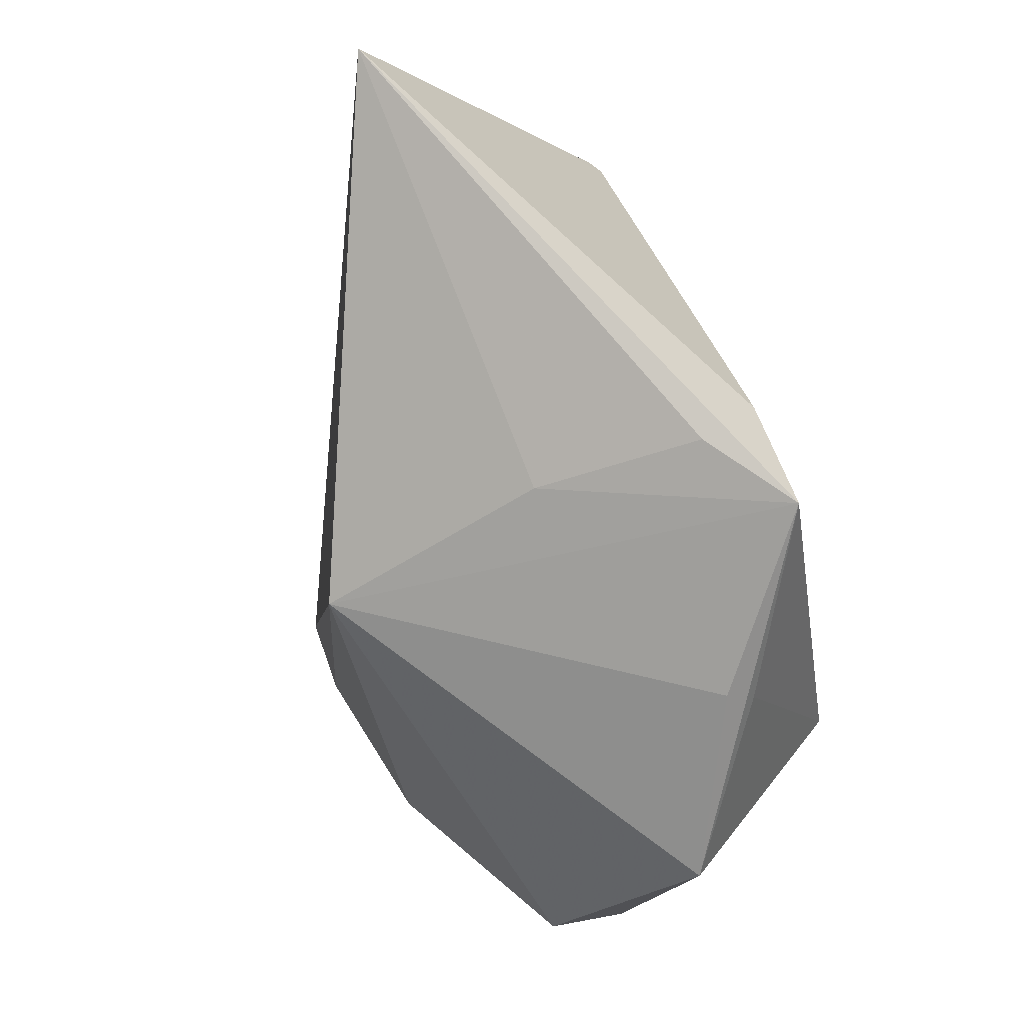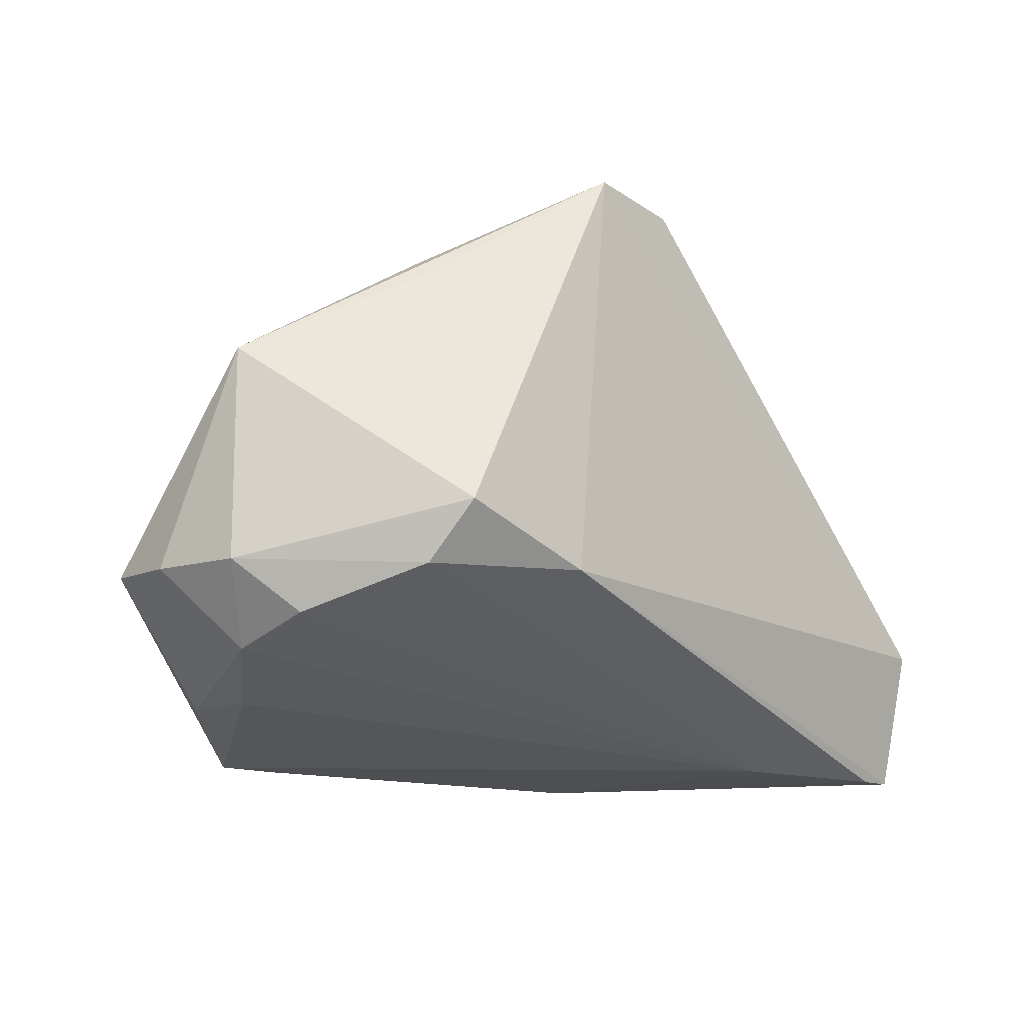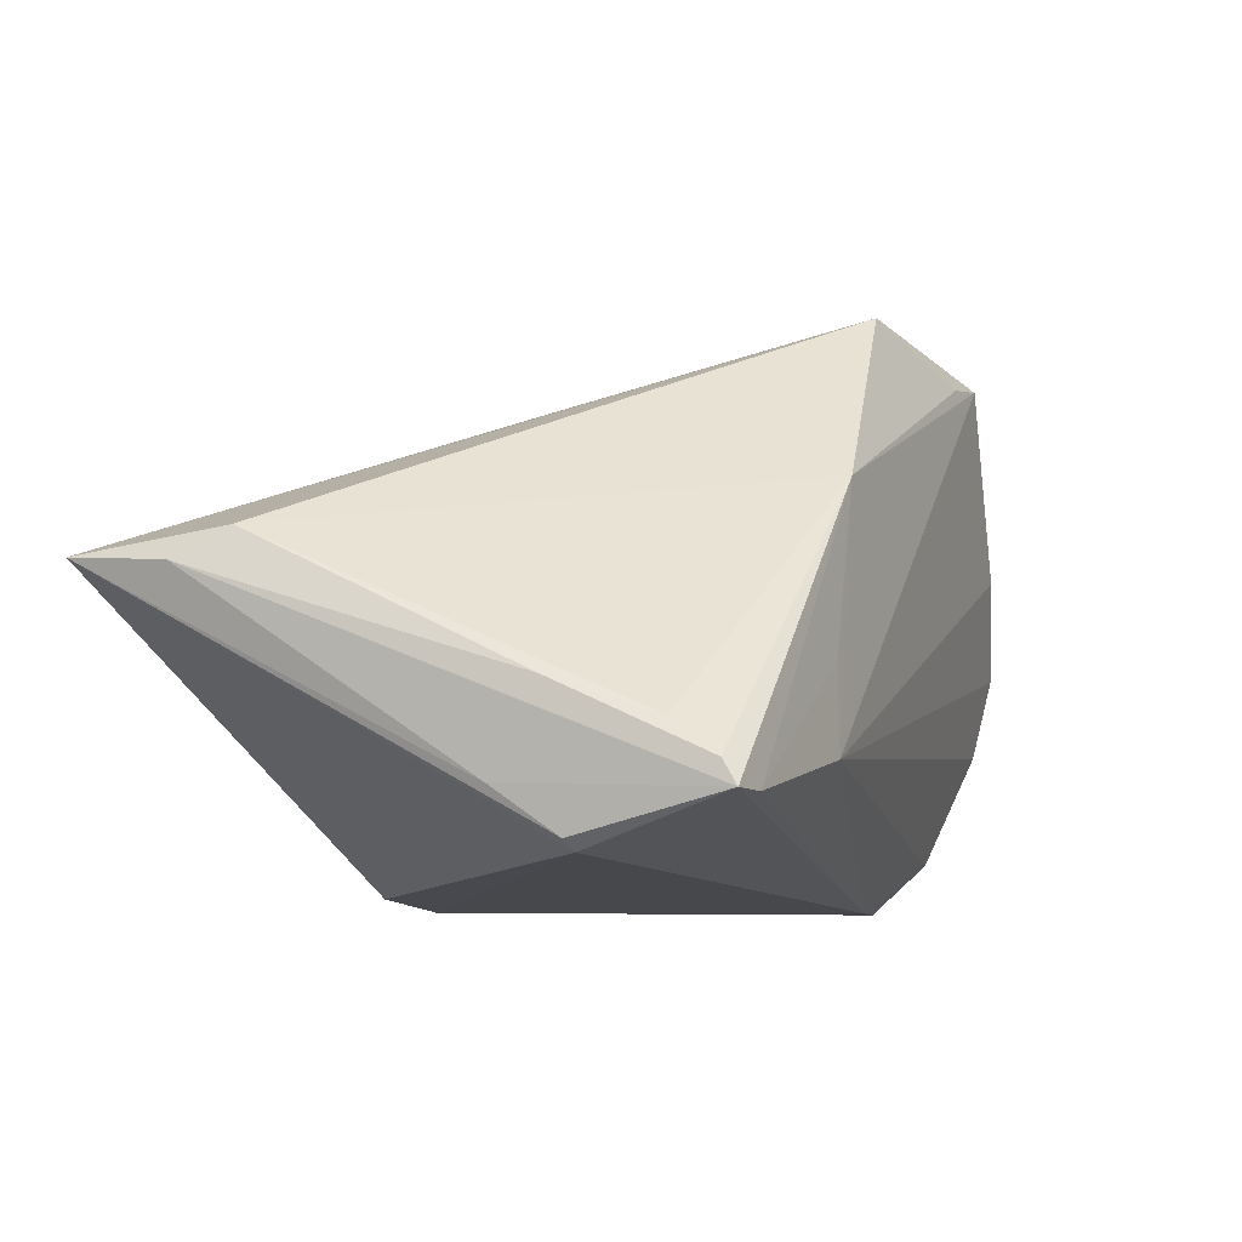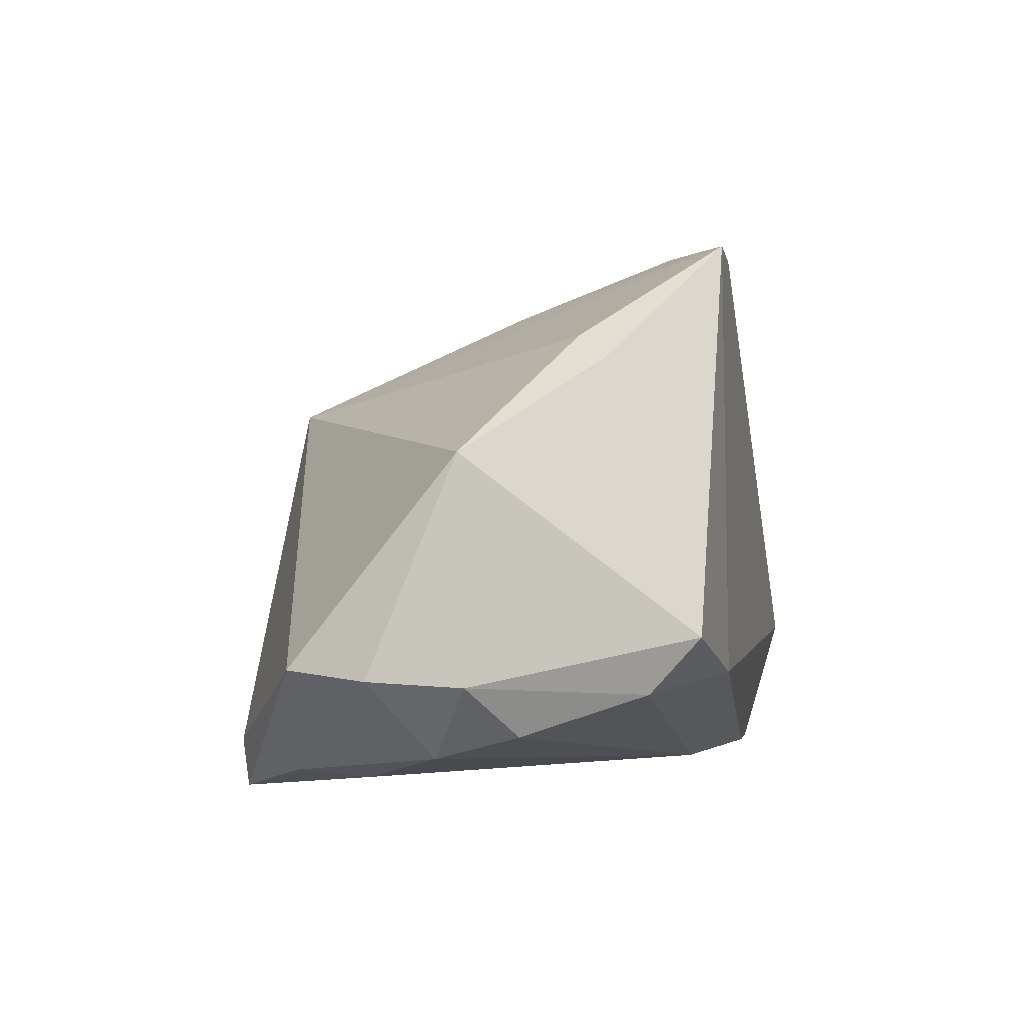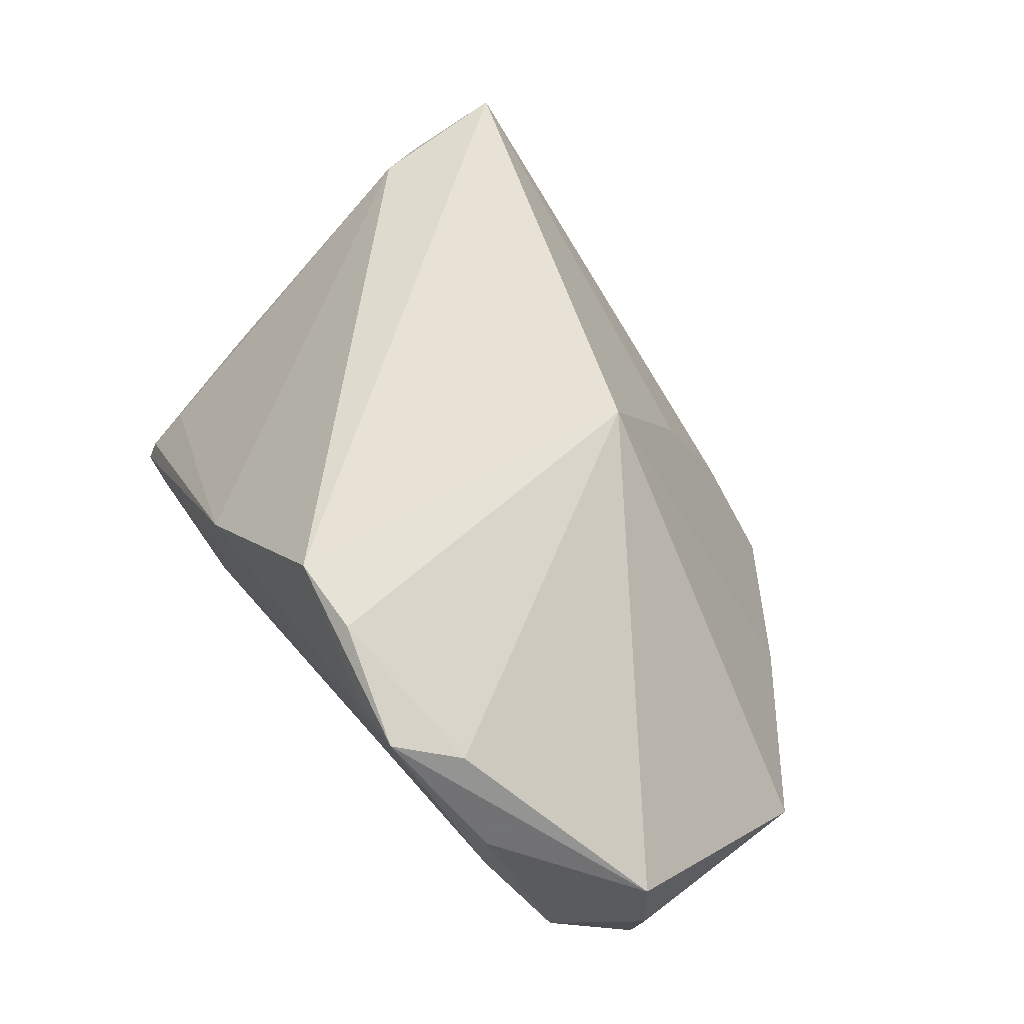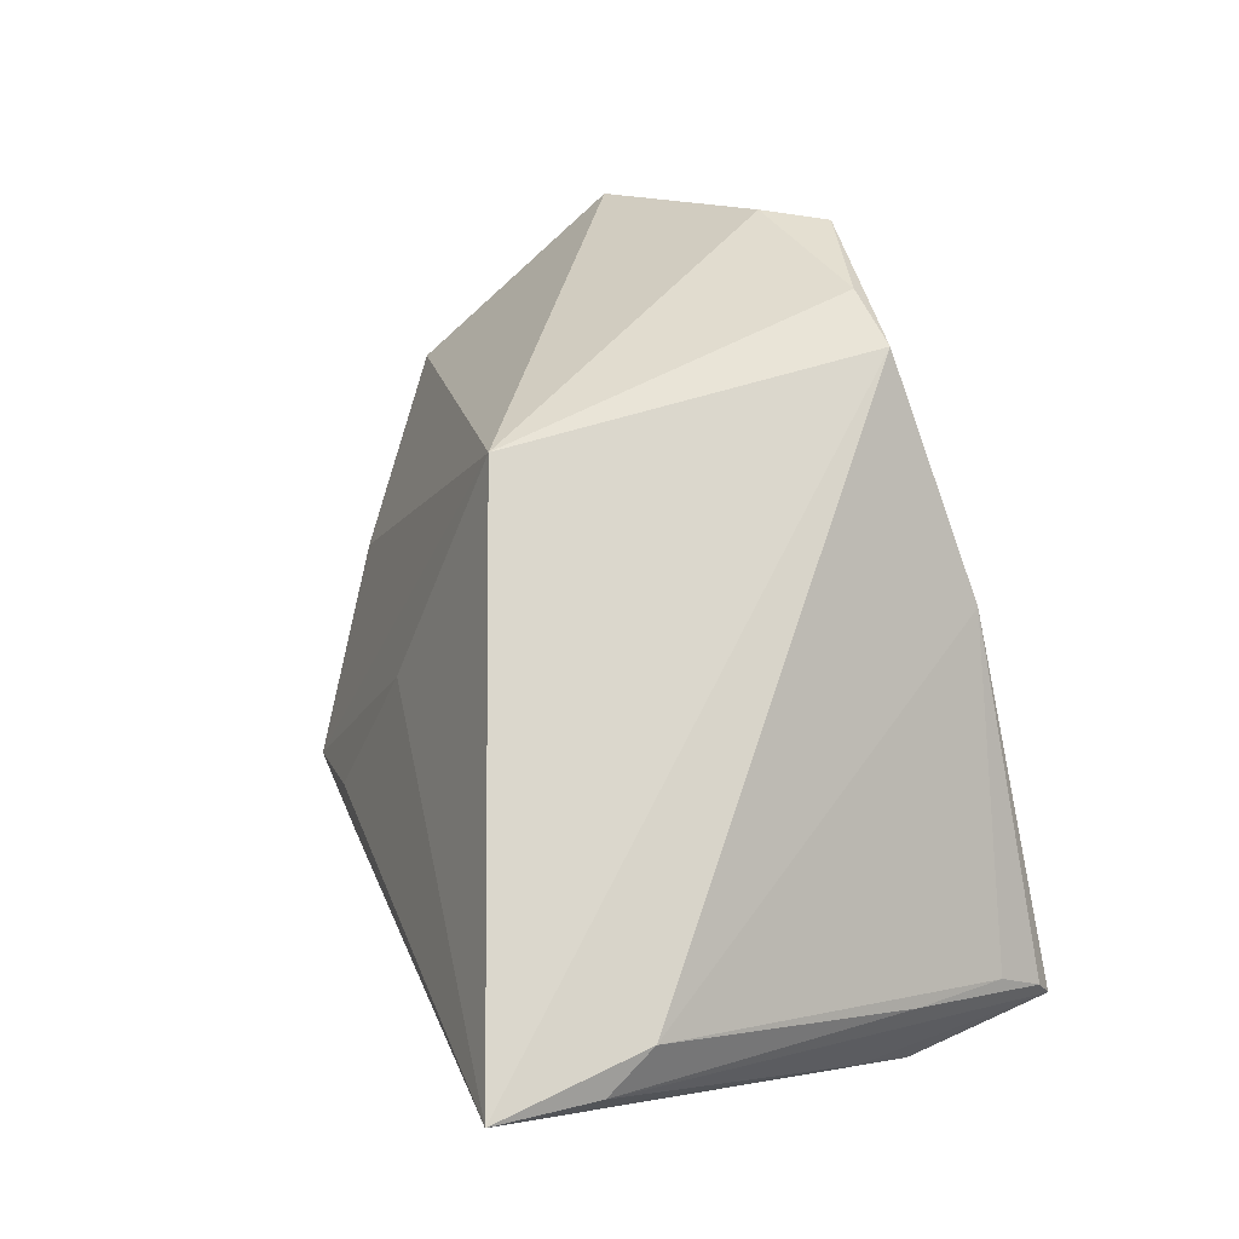
<metadata>
{"format":"obj","ext":"obj","renderer":"f3d","projection":"perspective","resolution":1024,"background":"white","views":[{"elev":79.8,"azim":69.0,"up":"+Y"},{"elev":-18.0,"azim":131.4,"up":"+Y"},{"elev":-11.8,"azim":-64.7,"up":"+Z"},{"elev":-0.8,"azim":101.8,"up":"+Y"},{"elev":69.8,"azim":54.4,"up":"+Z"},{"elev":49.7,"azim":-110.7,"up":"+Z"}]}
</metadata>
<code>
v 0.03354 -0.02726 0.01583
v -0.021 -0.03045 -0.01004
v 0.004741 0.02877 -0.01962
v -0.04173 -0.02833 -0.02117
v 0.03126 0.01541 -0.01633
v -0.01652 -0.03046 0.007355
v -0.04385 -0.01343 -0.01374
v -0.04033 -0.01503 -0.02784
v -0.04173 -0.02378 -0.01759
v -0.04684 0.01427 0.0008525
v 0.003508 0.02853 -0.02605
v 0.008702 -0.02717 0.02784
v 0.01515 -0.03032 0.02398
v 0.02105 -0.01728 -0.02784
v 0.04868 -0.01698 0.004332
v 0.02639 -0.02489 0.02422
v 0.02116 -0.03046 0.02537
v 0.03385 -0.02781 0.007955
v -0.03754 -0.02994 -0.02345
v 0.04217 -0.02492 -0.001096
v -0.04868 0.01966 -0.002081
v 0.04215 -0.02264 -0.009533
v 0.002219 0.02253 -0.001707
v -0.0209 -0.03046 -0.0187
v -0.04172 -0.01454 -0.02683
v 0.01472 0.02878 -0.02651
v -0.04834 0.03046 -0.0007655
v -0.04158 -0.02968 -0.02359
v 0.04728 0.005123 -0.004473
v 0.0357 -0.01299 -0.02668
v 0.004339 0.01125 0.02366
v 0.0004143 -0.02717 0.02763
v -0.04314 -0.008283 -0.02217
v 0.03663 -0.0187 -0.02157
v 0.04767 -0.01752 -0.005287
v 0.0471 -0.01606 0.01267
v 0.0302 0.01775 -0.01336
f 27 31 23
f 23 31 26
f 27 26 11
f 11 8 27
f 26 8 11
f 28 8 14
f 26 30 14
f 14 8 26
f 21 10 27
f 27 33 21
f 21 33 28
f 24 17 6
f 10 6 32
f 32 31 27
f 27 10 32
f 26 31 37
f 37 29 26
f 31 29 37
f 30 29 35
f 5 30 26
f 26 29 5
f 5 29 30
f 3 26 27
f 27 23 3
f 3 23 26
f 18 24 20
f 18 17 24
f 36 29 31
f 25 8 28
f 28 33 25
f 27 8 25
f 25 33 27
f 28 14 19
f 19 14 24
f 19 6 28
f 34 14 30
f 30 35 34
f 24 14 34
f 9 6 10
f 31 32 12
f 12 32 17
f 13 6 17
f 17 32 13
f 13 32 6
f 16 36 31
f 17 36 16
f 31 12 16
f 16 12 17
f 15 35 29
f 29 36 15
f 20 35 15
f 15 36 20
f 1 18 20
f 20 36 1
f 17 18 1
f 1 36 17
f 24 6 2
f 2 19 24
f 6 19 2
f 22 35 20
f 22 34 35
f 20 24 22
f 24 34 22
f 7 9 10
f 10 21 7
f 9 7 4
f 28 6 4
f 6 9 4
f 4 21 28
f 4 7 21

</code>
